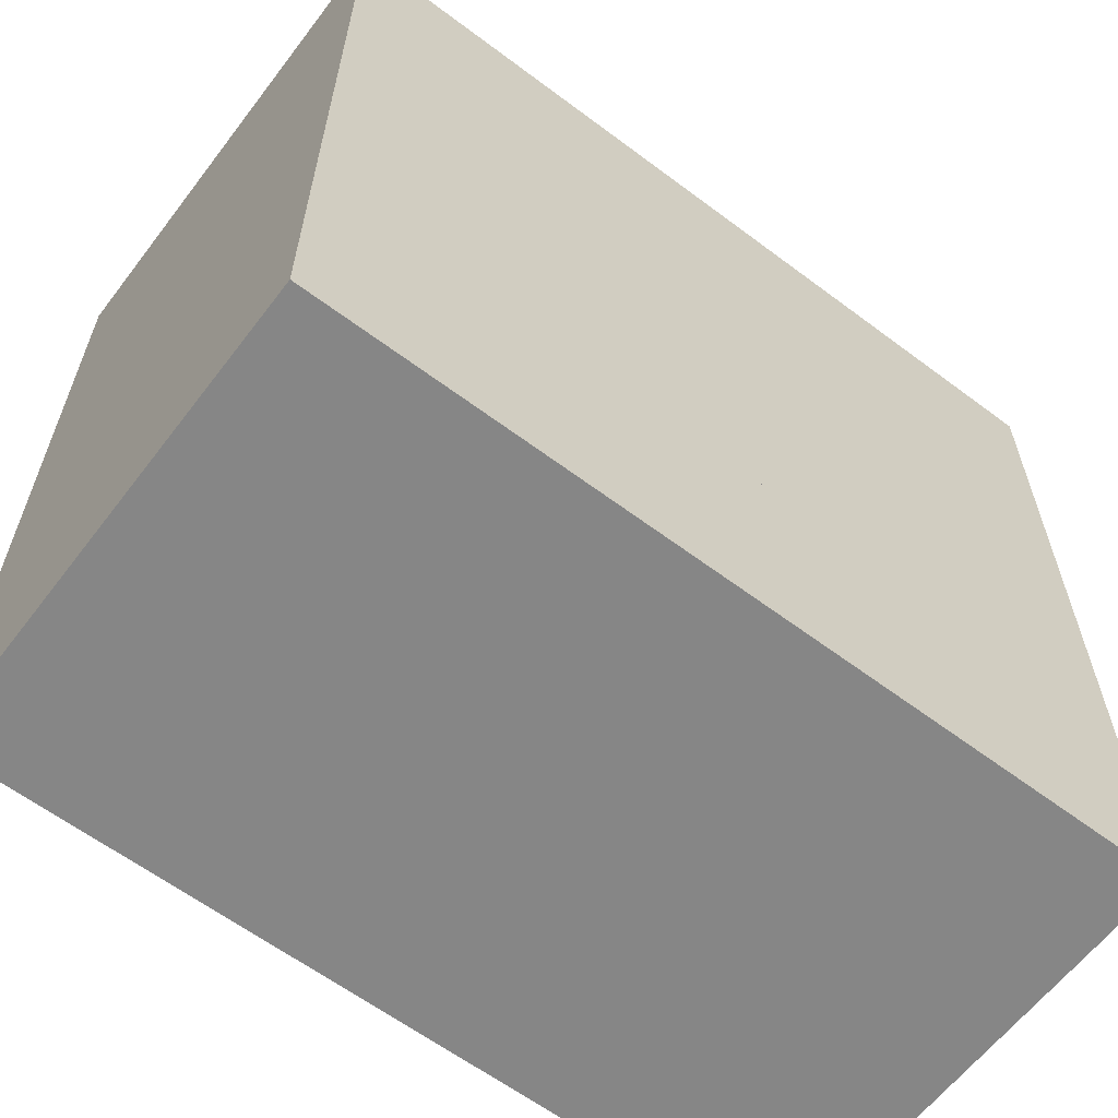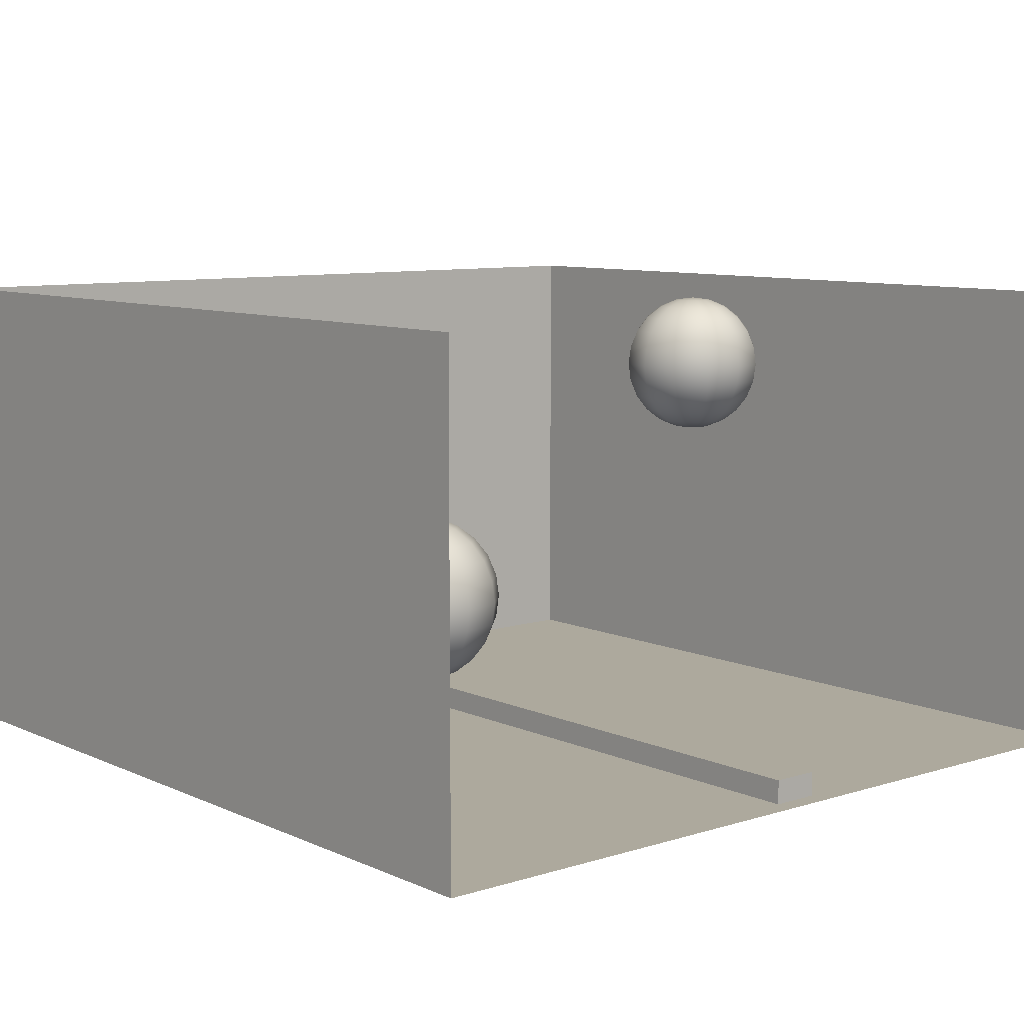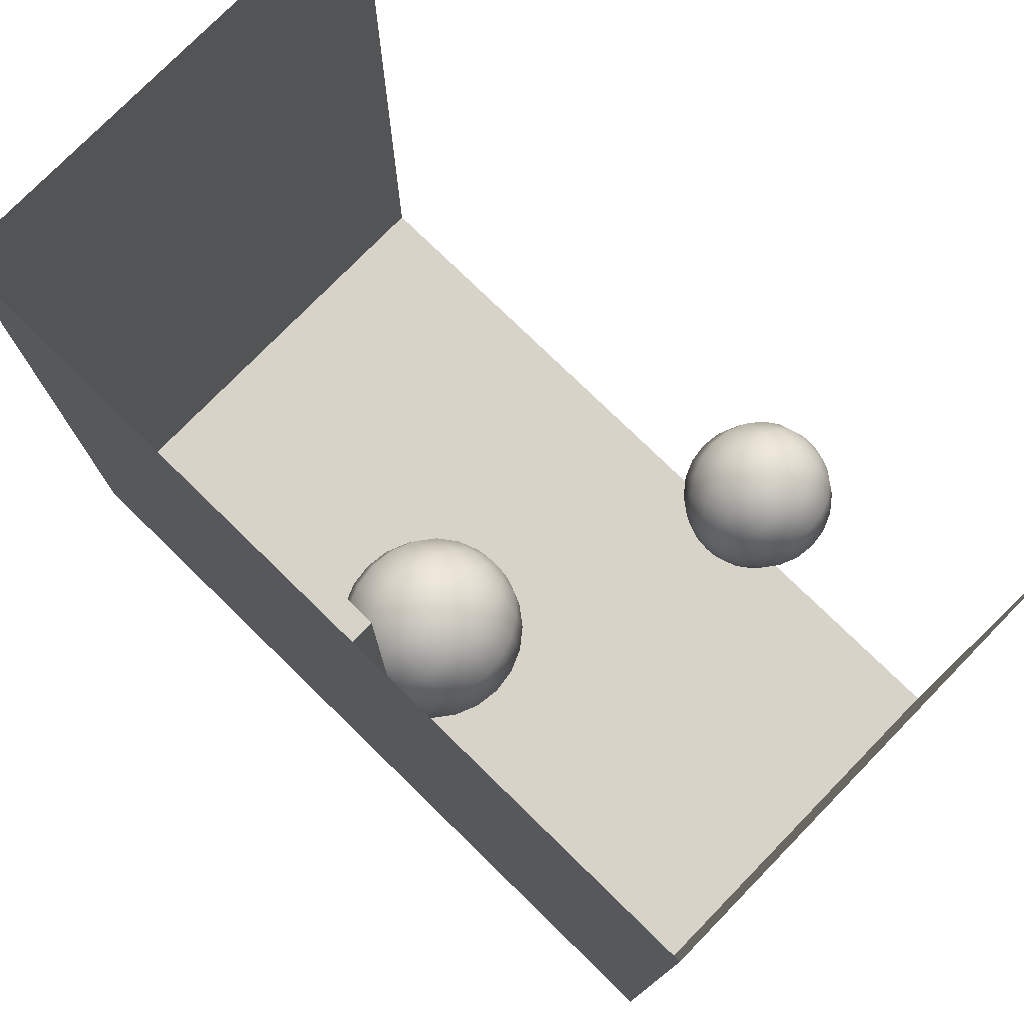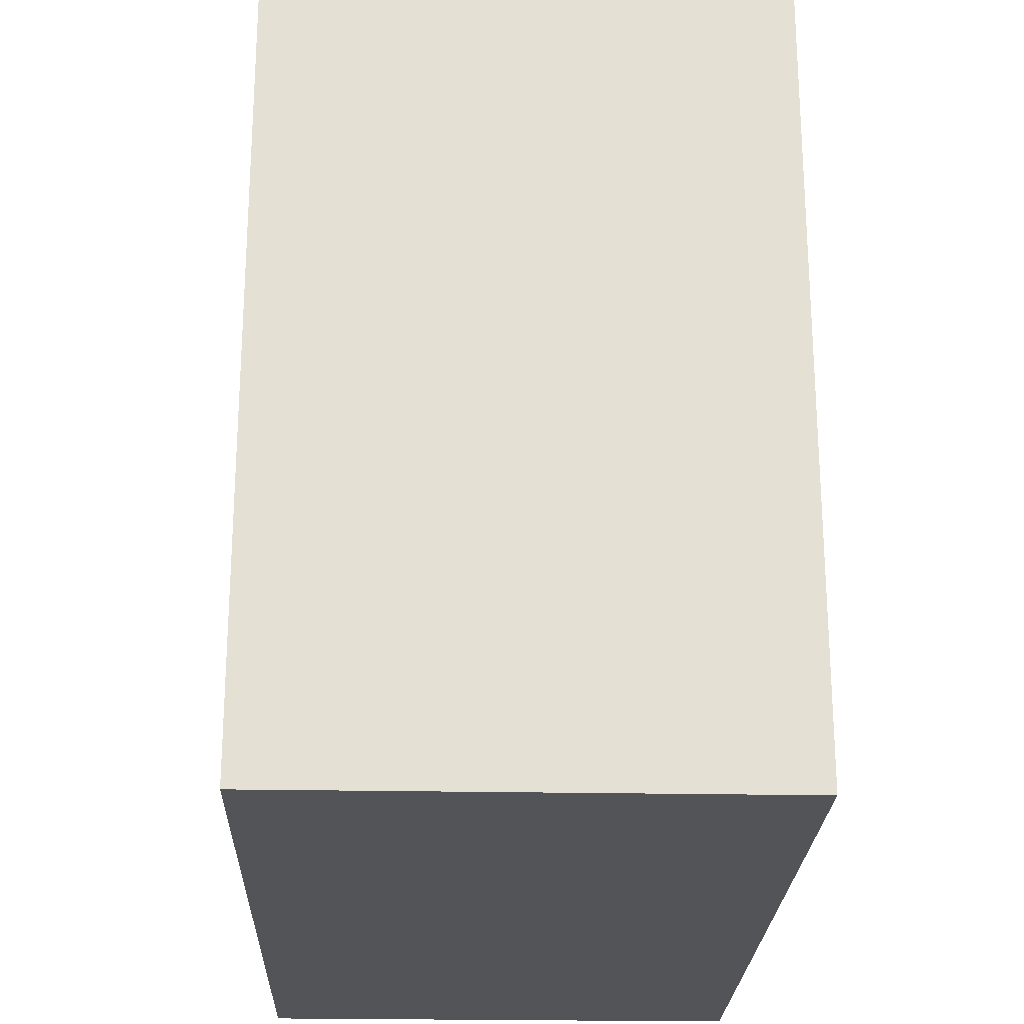
<metadata>
{"format":"obj","ext":"obj","renderer":"f3d","projection":"perspective","resolution":1024,"background":"white","views":[{"elev":-62.0,"azim":-37.3,"up":"+Z"},{"elev":8.8,"azim":-40.0,"up":"+Y"},{"elev":76.7,"azim":44.3,"up":"+Z"},{"elev":-23.5,"azim":88.1,"up":"+Z"}]}
</metadata>
<code>
o Lightball
v 0.6473 1.952 2.164
v 0.5758 1.923 2.164
v 0.5144 1.876 2.164
v 0.4673 1.814 2.164
v 0.4376 1.743 2.164
v 0.4275 1.666 2.164
v 0.4376 1.589 2.164
v 0.4673 1.518 2.164
v 0.5144 1.456 2.164
v 0.5758 1.409 2.164
v 0.6473 1.38 2.164
v 0.724 1.37 2.164
v 0.6575 1.952 2.126
v 0.5956 1.923 2.09
v 0.5424 1.876 2.06
v 0.5016 1.814 2.036
v 0.476 1.743 2.021
v 0.4673 1.666 2.016
v 0.476 1.589 2.021
v 0.5016 1.518 2.036
v 0.5424 1.456 2.06
v 0.5956 1.409 2.09
v 0.6575 1.38 2.126
v 0.6856 1.952 2.098
v 0.6499 1.923 2.036
v 0.6192 1.876 1.983
v 0.5956 1.814 1.942
v 0.5808 1.743 1.916
v 0.5758 1.666 1.908
v 0.5808 1.589 1.916
v 0.5956 1.518 1.942
v 0.6192 1.456 1.983
v 0.6499 1.409 2.036
v 0.6856 1.38 2.098
v 0.724 1.952 2.088
v 0.724 1.923 2.016
v 0.724 1.876 1.955
v 0.724 1.814 1.908
v 0.724 1.743 1.878
v 0.724 1.666 1.868
v 0.724 1.589 1.878
v 0.724 1.518 1.908
v 0.724 1.456 1.955
v 0.724 1.409 2.016
v 0.724 1.38 2.088
v 0.724 1.963 2.164
v 0.7624 1.952 2.098
v 0.7981 1.923 2.036
v 0.8288 1.876 1.983
v 0.8524 1.814 1.942
v 0.8672 1.743 1.916
v 0.8722 1.666 1.908
v 0.8672 1.589 1.916
v 0.8524 1.518 1.942
v 0.8288 1.456 1.983
v 0.7981 1.409 2.036
v 0.7624 1.38 2.098
v 0.7904 1.952 2.126
v 0.8524 1.923 2.09
v 0.9055 1.876 2.06
v 0.9463 1.814 2.036
v 0.972 1.743 2.021
v 0.9807 1.666 2.016
v 0.972 1.589 2.021
v 0.9463 1.518 2.036
v 0.9055 1.456 2.06
v 0.8524 1.409 2.09
v 0.7904 1.38 2.126
v 0.8007 1.952 2.164
v 0.8722 1.923 2.164
v 0.9336 1.876 2.164
v 0.9807 1.814 2.164
v 1.01 1.743 2.164
v 1.02 1.666 2.164
v 1.01 1.589 2.164
v 0.9807 1.518 2.164
v 0.9336 1.456 2.164
v 0.8722 1.409 2.164
v 0.8007 1.38 2.164
v 0.7904 1.952 2.203
v 0.8524 1.923 2.239
v 0.9055 1.876 2.269
v 0.9463 1.814 2.293
v 0.972 1.743 2.308
v 0.9807 1.666 2.313
v 0.972 1.589 2.308
v 0.9463 1.518 2.293
v 0.9055 1.456 2.269
v 0.8524 1.409 2.239
v 0.7904 1.38 2.203
v 0.7624 1.952 2.231
v 0.7981 1.923 2.293
v 0.8288 1.876 2.346
v 0.8524 1.814 2.387
v 0.8672 1.743 2.412
v 0.8722 1.666 2.421
v 0.8672 1.589 2.412
v 0.8524 1.518 2.387
v 0.8288 1.456 2.346
v 0.7981 1.409 2.293
v 0.7624 1.38 2.231
v 0.724 1.952 2.241
v 0.724 1.923 2.313
v 0.724 1.876 2.374
v 0.724 1.814 2.421
v 0.724 1.743 2.451
v 0.724 1.666 2.461
v 0.724 1.589 2.451
v 0.724 1.518 2.421
v 0.724 1.456 2.374
v 0.724 1.409 2.313
v 0.724 1.38 2.241
v 0.6856 1.952 2.231
v 0.6499 1.923 2.293
v 0.6192 1.876 2.346
v 0.5956 1.814 2.387
v 0.5808 1.743 2.412
v 0.5758 1.666 2.421
v 0.5808 1.589 2.412
v 0.5956 1.518 2.387
v 0.6192 1.456 2.346
v 0.6499 1.409 2.293
v 0.6856 1.38 2.231
v 0.6575 1.952 2.203
v 0.5956 1.923 2.239
v 0.5424 1.876 2.269
v 0.5016 1.814 2.293
v 0.476 1.743 2.308
v 0.4673 1.666 2.313
v 0.476 1.589 2.308
v 0.5016 1.518 2.293
v 0.5424 1.456 2.269
v 0.5956 1.409 2.239
v 0.6575 1.38 2.203
f 9 8 20
f 3 2 14
f 10 9 22
f 4 3 16
f 11 10 23
f 5 4 17
f 6 5 18
f 7 6 19
f 8 7 20
f 2 1 14
f 21 20 31
f 15 14 25
f 22 21 33
f 16 15 27
f 23 22 34
f 17 16 28
f 18 17 29
f 19 18 30
f 20 19 31
f 14 13 25
f 32 31 43
f 26 25 37
f 33 32 44
f 27 26 38
f 34 33 45
f 28 27 39
f 29 28 40
f 30 29 41
f 31 30 42
f 25 24 36
f 42 41 53
f 36 35 47
f 43 42 54
f 37 36 48
f 44 43 56
f 38 37 49
f 45 44 56
f 39 38 50
f 40 39 51
f 41 40 52
f 54 53 64
f 48 47 59
f 55 54 65
f 49 48 59
f 56 55 66
f 50 49 61
f 57 56 68
f 51 50 61
f 52 51 62
f 53 52 63
f 65 64 75
f 59 58 70
f 66 65 76
f 60 59 70
f 67 66 77
f 61 60 72
f 68 67 78
f 62 61 72
f 63 62 73
f 64 63 74
f 75 74 85
f 76 75 86
f 70 69 80
f 77 76 88
f 71 70 82
f 78 77 88
f 72 71 82
f 79 78 89
f 73 72 83
f 74 73 84
f 86 85 97
f 87 86 97
f 81 80 91
f 88 87 99
f 82 81 93
f 89 88 99
f 83 82 93
f 90 89 100
f 84 83 95
f 85 84 95
f 97 96 107
f 98 97 108
f 92 91 102
f 99 98 109
f 93 92 103
f 100 99 111
f 94 93 104
f 101 100 111
f 95 94 105
f 96 95 106
f 107 106 118
f 108 107 119
f 109 108 120
f 103 102 114
f 110 109 121
f 104 103 115
f 111 110 122
f 105 104 116
f 112 111 123
f 106 105 116
f 118 117 129
f 119 118 130
f 120 119 131
f 114 113 124
f 121 120 132
f 115 114 126
f 122 121 132
f 116 115 127
f 123 122 133
f 117 116 128
f 12 11 23
f 1 46 13
f 12 23 34
f 13 46 24
f 12 34 45
f 24 46 35
f 12 45 57
f 35 46 47
f 12 57 68
f 47 46 58
f 12 68 79
f 58 46 69
f 69 46 80
f 12 79 90
f 80 46 91
f 12 90 101
f 91 46 102
f 12 101 112
f 102 46 113
f 12 112 123
f 12 123 134
f 113 46 124
f 12 134 11
f 129 128 6
f 130 129 7
f 124 46 1
f 131 130 8
f 125 124 1
f 132 131 9
f 126 125 3
f 133 132 9
f 127 126 3
f 134 133 11
f 128 127 5
f 21 9 20
f 15 3 14
f 9 21 22
f 3 15 16
f 10 22 23
f 4 16 17
f 5 17 18
f 6 18 19
f 7 19 20
f 1 13 14
f 32 21 31
f 26 15 25
f 21 32 33
f 15 26 27
f 22 33 34
f 16 27 28
f 17 28 29
f 18 29 30
f 19 30 31
f 13 24 25
f 31 42 43
f 25 36 37
f 32 43 44
f 26 37 38
f 33 44 45
f 27 38 39
f 28 39 40
f 29 40 41
f 30 41 42
f 24 35 36
f 54 42 53
f 48 36 47
f 55 43 54
f 49 37 48
f 43 55 56
f 50 38 49
f 57 45 56
f 51 39 50
f 52 40 51
f 53 41 52
f 65 54 64
f 47 58 59
f 66 55 65
f 60 49 59
f 67 56 66
f 49 60 61
f 56 67 68
f 62 51 61
f 63 52 62
f 64 53 63
f 76 65 75
f 58 69 70
f 77 66 76
f 71 60 70
f 78 67 77
f 60 71 72
f 79 68 78
f 73 62 72
f 74 63 73
f 75 64 74
f 86 75 85
f 87 76 86
f 81 70 80
f 76 87 88
f 70 81 82
f 89 78 88
f 83 72 82
f 90 79 89
f 84 73 83
f 85 74 84
f 85 96 97
f 98 87 97
f 92 81 91
f 87 98 99
f 81 92 93
f 100 89 99
f 94 83 93
f 101 90 100
f 83 94 95
f 96 85 95
f 108 97 107
f 109 98 108
f 103 92 102
f 110 99 109
f 104 93 103
f 99 110 111
f 105 94 104
f 112 101 111
f 106 95 105
f 107 96 106
f 106 117 118
f 107 118 119
f 108 119 120
f 102 113 114
f 109 120 121
f 103 114 115
f 110 121 122
f 104 115 116
f 111 122 123
f 117 106 116
f 117 128 129
f 118 129 130
f 119 130 131
f 125 114 124
f 120 131 132
f 114 125 126
f 133 122 132
f 115 126 127
f 134 123 133
f 116 127 128
f 128 5 6
f 129 6 7
f 130 7 8
f 2 125 1
f 131 8 9
f 125 2 3
f 10 133 9
f 4 127 3
f 133 10 11
f 127 4 5
o Cube
v 0.003685 -2.2e-05 3.422
v 0.003685 -2.2e-05 0.9224
v 0.2037 -2.2e-05 0.9224
v 0.2037 -2.2e-05 3.422
v 0.003685 0.09998 3.422
v 0.003685 0.09998 0.9224
v 0.2037 0.09998 0.9224
v 0.2037 0.09998 3.422
f 139 140 135
f 140 141 137
f 141 142 138
f 142 139 135
f 135 136 137
f 142 141 140
f 140 136 135
f 136 140 137
f 137 141 138
f 138 142 135
f 138 135 137
f 139 142 140
o Sphere
v -0.106 0.8836 1.042
v -0.2024 0.8437 1.042
v -0.2852 0.7801 1.042
v -0.3488 0.6973 1.042
v -0.3887 0.6009 1.042
v -0.4023 0.4974 1.042
v -0.3887 0.3939 1.042
v -0.3488 0.2975 1.042
v -0.2852 0.2146 1.042
v -0.2024 0.1511 1.042
v -0.106 0.1112 1.042
v -0.002472 0.09753 1.042
v -0.0921 0.8836 0.9899
v -0.1756 0.8437 0.9417
v -0.2473 0.7801 0.9003
v -0.3024 0.6973 0.8685
v -0.337 0.6009 0.8486
v -0.3488 0.4974 0.8417
v -0.337 0.3939 0.8486
v -0.3024 0.2975 0.8685
v -0.2473 0.2146 0.9003
v -0.1756 0.1511 0.9417
v -0.0921 0.1112 0.9899
v -0.05422 0.8836 0.952
v -0.1024 0.8437 0.8685
v -0.1438 0.7801 0.7968
v -0.1756 0.6973 0.7418
v -0.1956 0.6009 0.7072
v -0.2024 0.4974 0.6954
v -0.1956 0.3939 0.7072
v -0.1756 0.2975 0.7418
v -0.1438 0.2146 0.7968
v -0.1024 0.1511 0.8685
v -0.05422 0.1112 0.952
v -0.002472 0.8836 0.9382
v -0.002472 0.8437 0.8417
v -0.002472 0.7801 0.7589
v -0.002472 0.6973 0.6954
v -0.002472 0.6009 0.6554
v -0.002472 0.4974 0.6418
v -0.002472 0.3939 0.6554
v -0.002472 0.2975 0.6954
v -0.002472 0.2146 0.7589
v -0.002472 0.1511 0.8417
v -0.002472 0.1112 0.9382
v -0.002472 0.8972 1.042
v 0.04927 0.8836 0.952
v 0.09749 0.8437 0.8685
v 0.1389 0.7801 0.7968
v 0.1707 0.6973 0.7418
v 0.1906 0.6009 0.7072
v 0.1975 0.4974 0.6954
v 0.1906 0.3939 0.7072
v 0.1707 0.2975 0.7418
v 0.1389 0.2146 0.7968
v 0.09749 0.1511 0.8685
v 0.04927 0.1112 0.952
v 0.08715 0.8836 0.9899
v 0.1707 0.8437 0.9417
v 0.2424 0.7801 0.9003
v 0.2974 0.6973 0.8685
v 0.332 0.6009 0.8486
v 0.3438 0.4974 0.8417
v 0.332 0.3939 0.8486
v 0.2974 0.2975 0.8685
v 0.2424 0.2146 0.9003
v 0.1707 0.1511 0.9417
v 0.08715 0.1112 0.9899
v 0.101 0.8836 1.042
v 0.1975 0.8437 1.042
v 0.2803 0.7801 1.042
v 0.3438 0.6973 1.042
v 0.3838 0.6009 1.042
v 0.3974 0.4974 1.042
v 0.3838 0.3939 1.042
v 0.3438 0.2975 1.042
v 0.2803 0.2146 1.042
v 0.1975 0.1511 1.042
v 0.101 0.1112 1.042
v 0.08715 0.8836 1.093
v 0.1707 0.8437 1.142
v 0.2424 0.7801 1.183
v 0.2974 0.6973 1.215
v 0.332 0.6009 1.235
v 0.3438 0.4974 1.242
v 0.332 0.3939 1.235
v 0.2974 0.2975 1.215
v 0.2424 0.2146 1.183
v 0.1707 0.1511 1.142
v 0.08715 0.1112 1.093
v 0.04927 0.8836 1.131
v 0.09749 0.8437 1.215
v 0.1389 0.7801 1.287
v 0.1707 0.6973 1.342
v 0.1906 0.6009 1.376
v 0.1975 0.4974 1.388
v 0.1906 0.3939 1.376
v 0.1707 0.2975 1.342
v 0.1389 0.2146 1.287
v 0.09749 0.1511 1.215
v 0.04927 0.1112 1.131
v -0.002472 0.8836 1.145
v -0.002472 0.8437 1.242
v -0.002472 0.7801 1.324
v -0.002472 0.6973 1.388
v -0.002472 0.6009 1.428
v -0.002472 0.4974 1.442
v -0.002472 0.3939 1.428
v -0.002472 0.2975 1.388
v -0.002472 0.2146 1.324
v -0.002472 0.1511 1.242
v -0.002472 0.1112 1.145
v -0.05422 0.8836 1.131
v -0.1024 0.8437 1.215
v -0.1438 0.7801 1.287
v -0.1756 0.6973 1.342
v -0.1956 0.6009 1.376
v -0.2024 0.4974 1.388
v -0.1956 0.3939 1.376
v -0.1756 0.2975 1.342
v -0.1438 0.2146 1.287
v -0.1024 0.1511 1.215
v -0.05422 0.1112 1.131
v -0.0921 0.8836 1.093
v -0.1756 0.8437 1.142
v -0.2473 0.7801 1.183
v -0.3024 0.6973 1.215
v -0.337 0.6009 1.235
v -0.3488 0.4974 1.242
v -0.337 0.3939 1.235
v -0.3024 0.2975 1.215
v -0.2473 0.2146 1.183
v -0.1756 0.1511 1.142
v -0.0921 0.1112 1.093
f 151 150 163
f 145 144 157
f 152 151 164
f 146 145 158
f 153 152 165
f 147 146 159
f 148 147 160
f 149 148 161
f 150 149 162
f 144 143 156
f 163 162 174
f 157 156 168
f 164 163 175
f 158 157 169
f 165 164 176
f 159 158 170
f 160 159 171
f 161 160 172
f 162 161 173
f 156 155 167
f 174 173 185
f 168 167 179
f 175 174 186
f 169 168 180
f 176 175 187
f 170 169 181
f 171 170 182
f 172 171 183
f 173 172 184
f 167 166 178
f 184 183 195
f 178 177 189
f 185 184 196
f 179 178 190
f 186 185 197
f 180 179 191
f 187 186 198
f 181 180 192
f 182 181 193
f 183 182 194
f 196 195 206
f 190 189 200
f 197 196 207
f 191 190 201
f 198 197 208
f 192 191 202
f 199 198 209
f 193 192 203
f 194 193 204
f 195 194 205
f 207 206 217
f 201 200 211
f 208 207 218
f 202 201 212
f 209 208 219
f 203 202 213
f 210 209 220
f 204 203 214
f 205 204 215
f 206 205 216
f 217 216 227
f 218 217 228
f 212 211 222
f 219 218 229
f 213 212 223
f 220 219 230
f 214 213 224
f 221 220 231
f 215 214 225
f 216 215 226
f 228 227 238
f 229 228 239
f 223 222 233
f 230 229 240
f 224 223 234
f 231 230 241
f 225 224 235
f 232 231 243
f 226 225 236
f 227 226 237
f 239 238 249
f 240 239 250
f 234 233 244
f 241 240 251
f 235 234 245
f 242 241 252
f 236 235 246
f 243 242 253
f 237 236 247
f 238 237 248
f 249 248 260
f 250 249 261
f 251 250 262
f 245 244 256
f 252 251 263
f 246 245 257
f 253 252 264
f 247 246 258
f 254 253 265
f 248 247 259
f 260 259 271
f 261 260 271
f 262 261 273
f 256 255 267
f 263 262 274
f 257 256 268
f 264 263 275
f 258 257 269
f 265 264 275
f 259 258 270
f 154 153 165
f 143 188 155
f 154 165 176
f 155 188 166
f 154 176 187
f 166 188 177
f 154 187 199
f 177 188 189
f 154 199 210
f 189 188 200
f 154 210 221
f 200 188 211
f 211 188 222
f 154 221 232
f 222 188 233
f 154 232 243
f 233 188 244
f 154 243 254
f 244 188 255
f 154 254 265
f 154 265 276
f 255 188 266
f 154 276 153
f 271 270 148
f 272 271 148
f 266 188 143
f 273 272 150
f 267 266 144
f 274 273 151
f 268 267 145
f 275 274 152
f 269 268 146
f 276 275 153
f 270 269 147
f 150 162 163
f 144 156 157
f 151 163 164
f 145 157 158
f 152 164 165
f 146 158 159
f 147 159 160
f 148 160 161
f 149 161 162
f 143 155 156
f 162 173 174
f 156 167 168
f 163 174 175
f 157 168 169
f 164 175 176
f 158 169 170
f 159 170 171
f 160 171 172
f 161 172 173
f 155 166 167
f 173 184 185
f 167 178 179
f 174 185 186
f 168 179 180
f 175 186 187
f 169 180 181
f 170 181 182
f 171 182 183
f 172 183 184
f 166 177 178
f 196 184 195
f 190 178 189
f 197 185 196
f 191 179 190
f 198 186 197
f 192 180 191
f 199 187 198
f 193 181 192
f 194 182 193
f 195 183 194
f 207 196 206
f 201 190 200
f 208 197 207
f 202 191 201
f 209 198 208
f 203 192 202
f 210 199 209
f 204 193 203
f 205 194 204
f 206 195 205
f 218 207 217
f 212 201 211
f 219 208 218
f 213 202 212
f 220 209 219
f 214 203 213
f 221 210 220
f 215 204 214
f 216 205 215
f 217 206 216
f 228 217 227
f 229 218 228
f 223 212 222
f 230 219 229
f 224 213 223
f 231 220 230
f 225 214 224
f 232 221 231
f 226 215 225
f 227 216 226
f 239 228 238
f 240 229 239
f 234 223 233
f 241 230 240
f 235 224 234
f 242 231 241
f 236 225 235
f 231 242 243
f 237 226 236
f 238 227 237
f 250 239 249
f 251 240 250
f 245 234 244
f 252 241 251
f 246 235 245
f 253 242 252
f 247 236 246
f 254 243 253
f 248 237 247
f 249 238 248
f 248 259 260
f 249 260 261
f 250 261 262
f 244 255 256
f 251 262 263
f 245 256 257
f 252 263 264
f 246 257 258
f 253 264 265
f 247 258 259
f 259 270 271
f 272 261 271
f 261 272 273
f 255 266 267
f 262 273 274
f 256 267 268
f 263 274 275
f 257 268 269
f 276 265 275
f 258 269 270
f 270 147 148
f 149 272 148
f 272 149 150
f 266 143 144
f 273 150 151
f 267 144 145
f 274 151 152
f 268 145 146
f 275 152 153
f 269 146 147
o Walls
v -1.75 0 3.5
v -1.75 0 0
v 1.75 0 0
v 1.75 0 3.5
v -1.75 2 3.5
v -1.75 2 0
v 1.75 2 0
v 1.75 2 3.5
f 277 280 279
f 278 277 279
f 283 279 284
f 279 280 284
f 281 277 278
f 282 281 278
f 282 278 279
f 283 282 279

</code>
